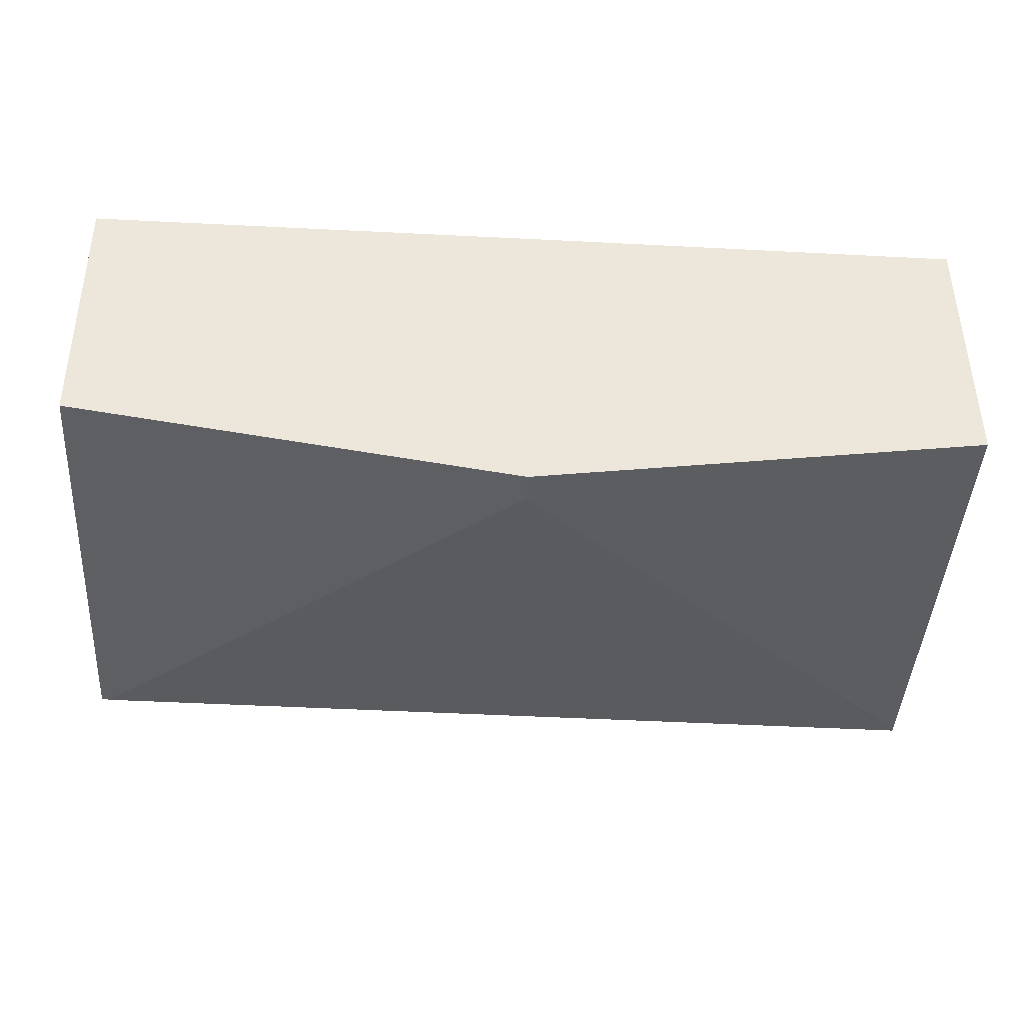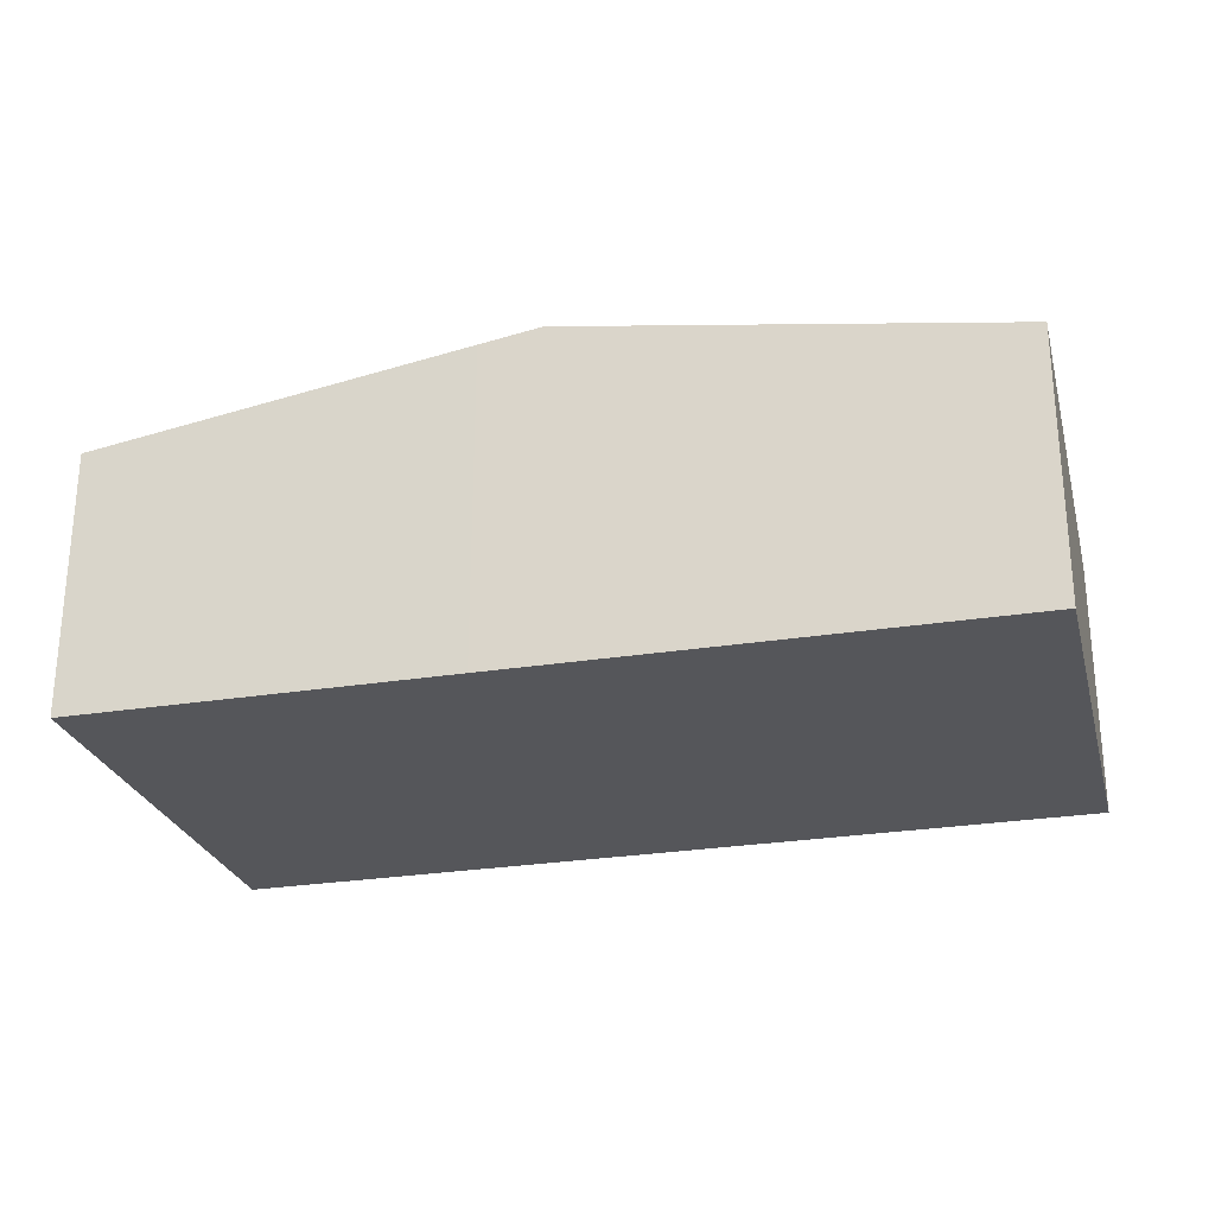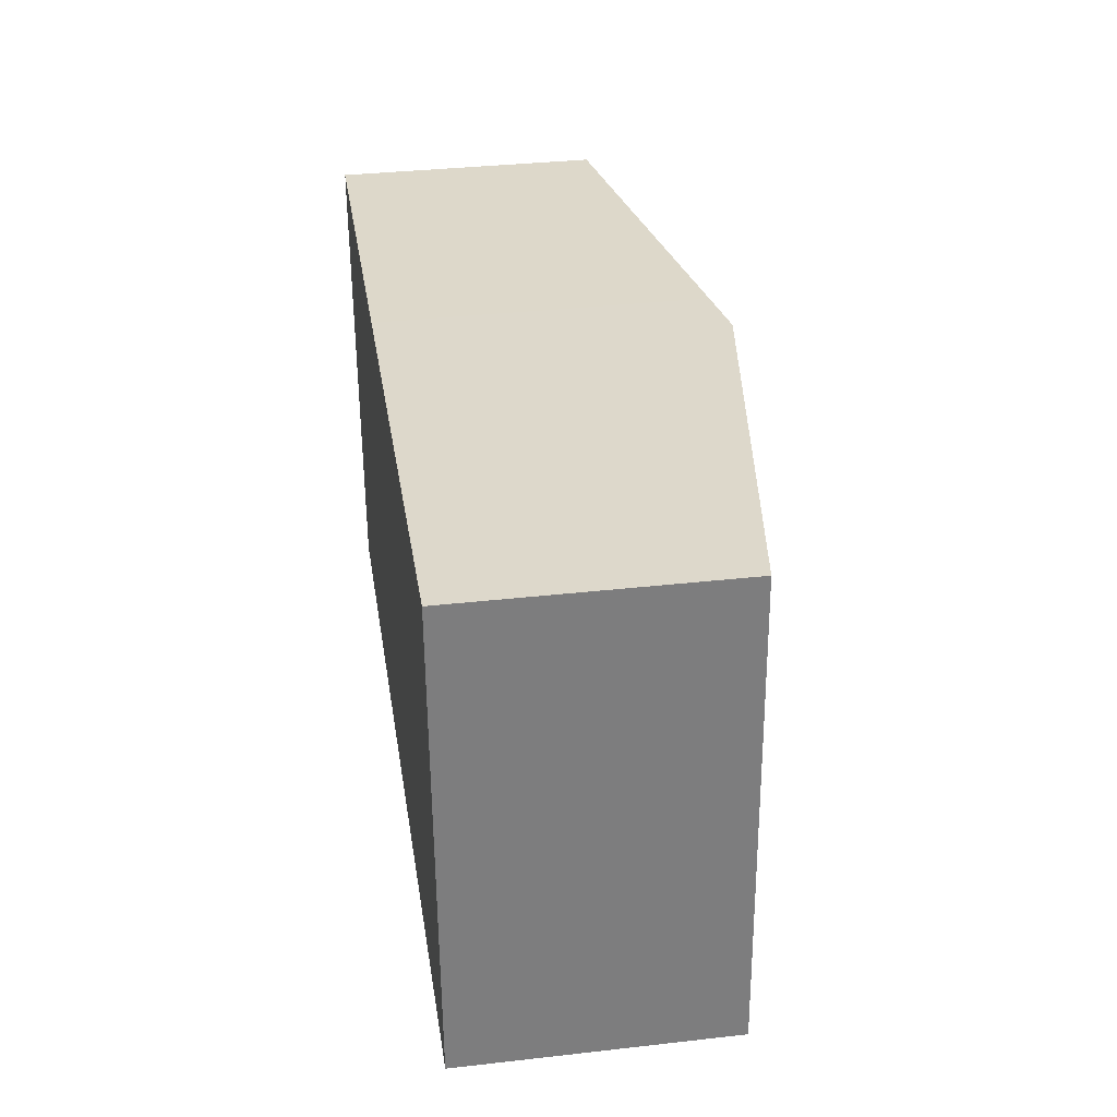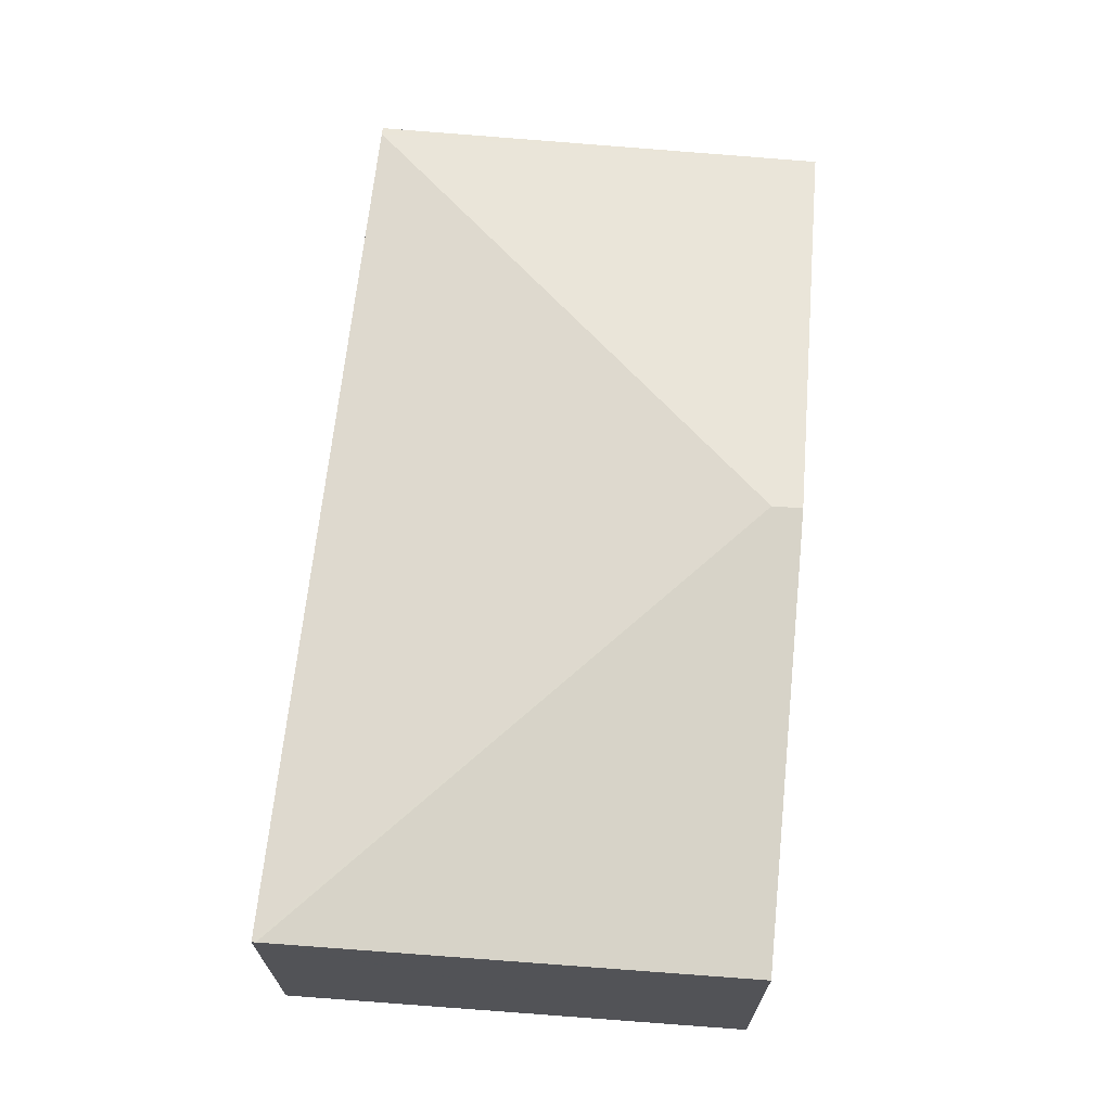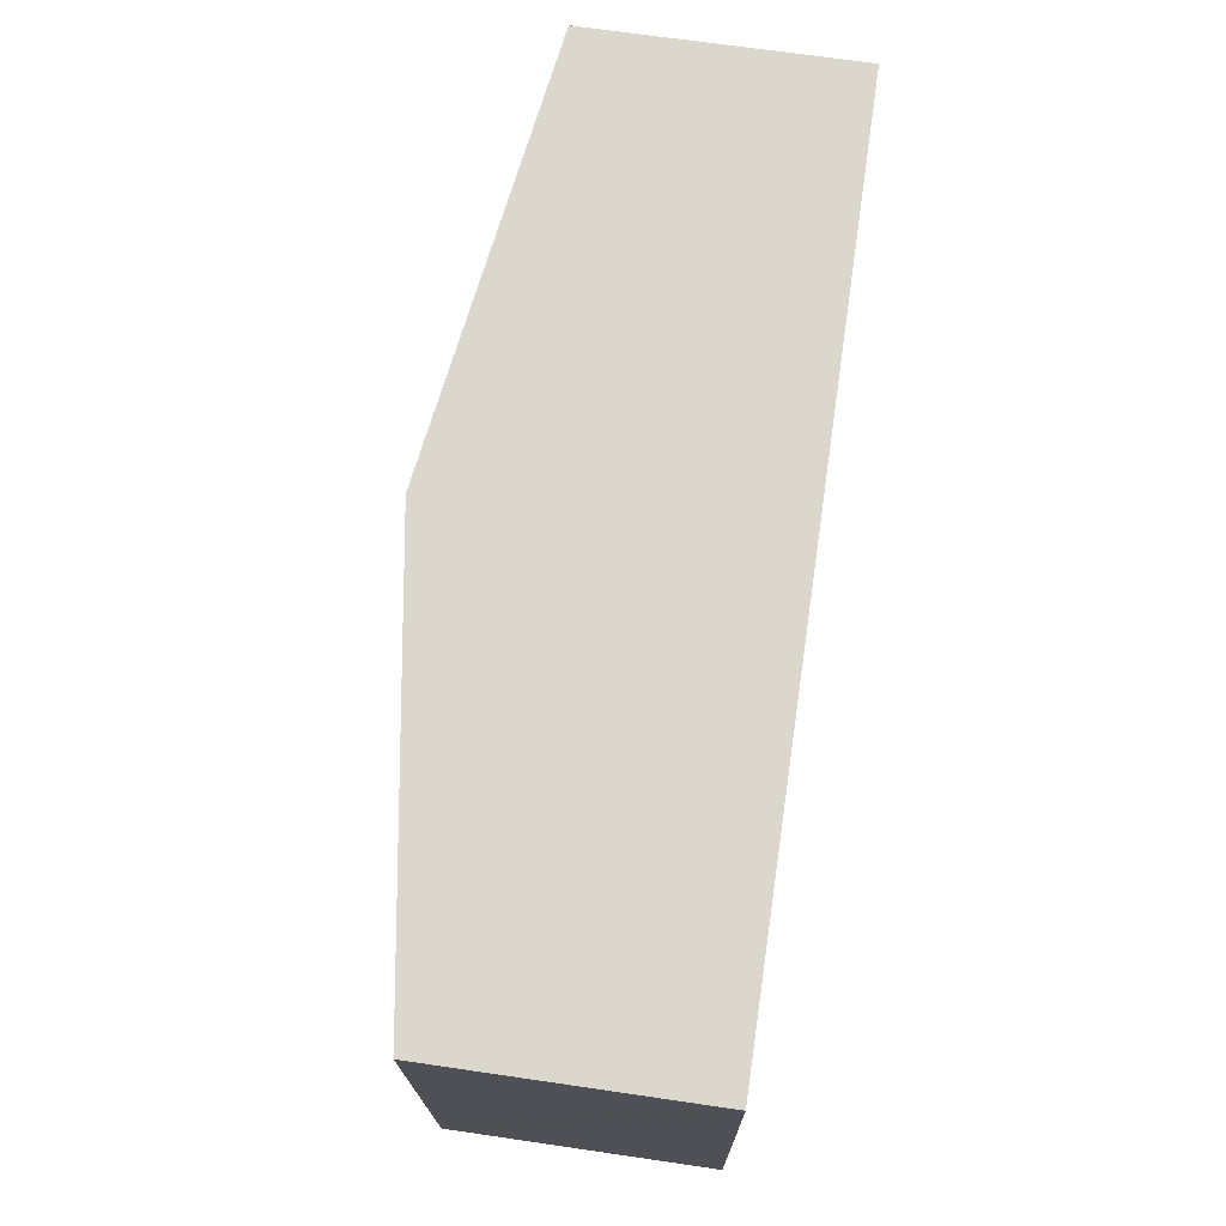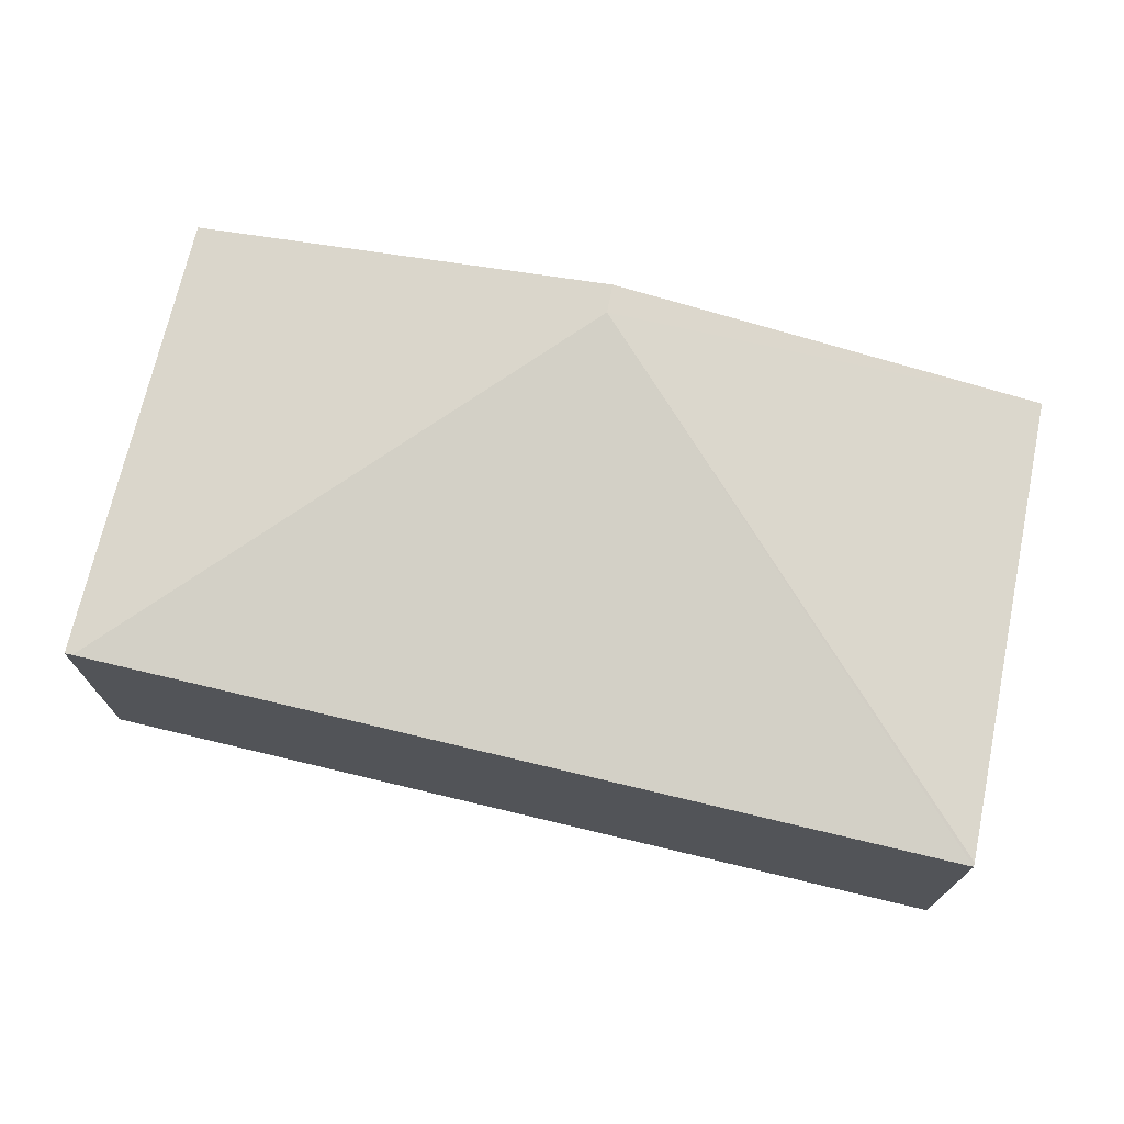
<metadata>
{"format":"obj","ext":"obj","renderer":"f3d","projection":"perspective","resolution":1024,"background":"white","views":[{"elev":48.9,"azim":179.6,"up":"+Z"},{"elev":-25.8,"azim":10.5,"up":"+Y"},{"elev":35.2,"azim":81.5,"up":"+Z"},{"elev":67.5,"azim":-88.6,"up":"+Y"},{"elev":69.0,"azim":-81.7,"up":"+Z"},{"elev":71.8,"azim":-171.1,"up":"+Y"}]}
</metadata>
<code>
v  7.48 2.2 -3.37
v  7.28 2.201 0.506
v  7.548 2.19 -3.364
v  3.674 2.747 0.007
v  3.662 2.747 0.259
v  0.196 2.189 -3.951
v  0.194 2.195 -3.916
v  0 2.195 1.344e-16
v  3.152 2.67 0.224
v  0 0 0
v  3.152 -1.372e-17 0.224
v  3.662 -1.586e-17 0.259
v  7.28 -3.098e-17 0.506
v  7.548 2.06e-16 -3.364
v  0.196 2.419e-16 -3.951
v  7.48 2.064e-16 -3.37
v  0.194 2.398e-16 -3.916
g defaultobject
f 1 2 3
f 2 1 4
f 2 4 5
f 4 1 6
f 4 6 7
f 8 4 7
f 4 8 9
f 4 9 5
f 10 9 8
f 9 10 11
f 9 11 5
f 5 11 2
f 2 11 12
f 2 12 13
f 13 3 2
f 3 13 14
f 3 6 1
f 6 3 14
f 6 14 15
f 15 14 16
f 7 10 8
f 10 7 6
f 10 6 17
f 17 6 15
f 12 14 13
f 14 12 11
f 14 11 16
f 16 11 15
f 15 11 10
f 15 10 17

</code>
